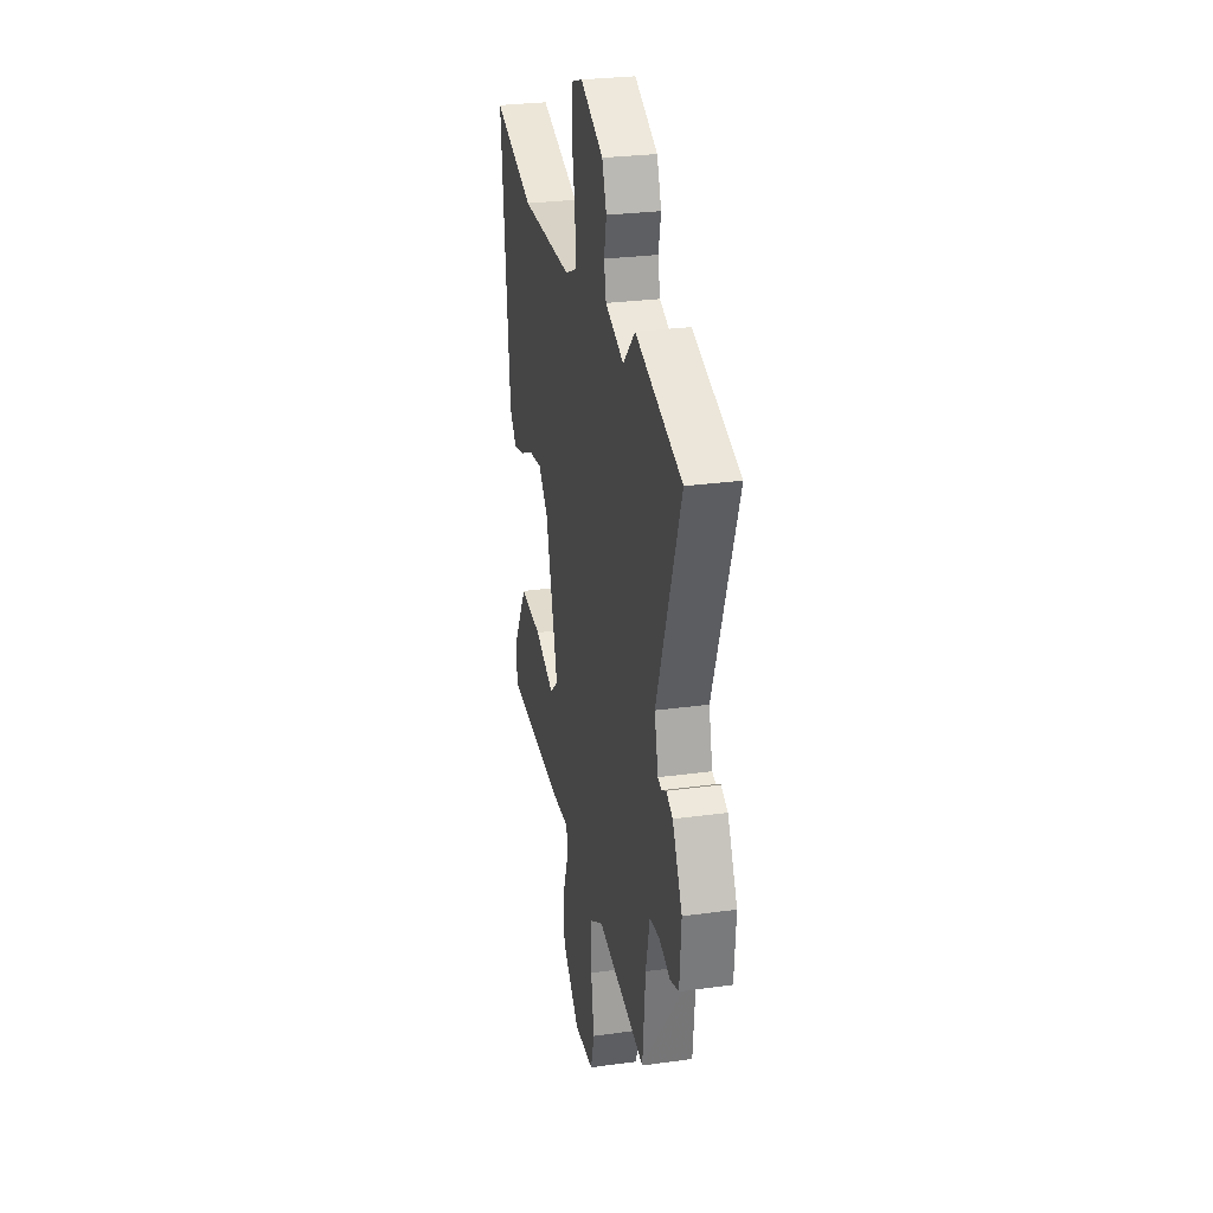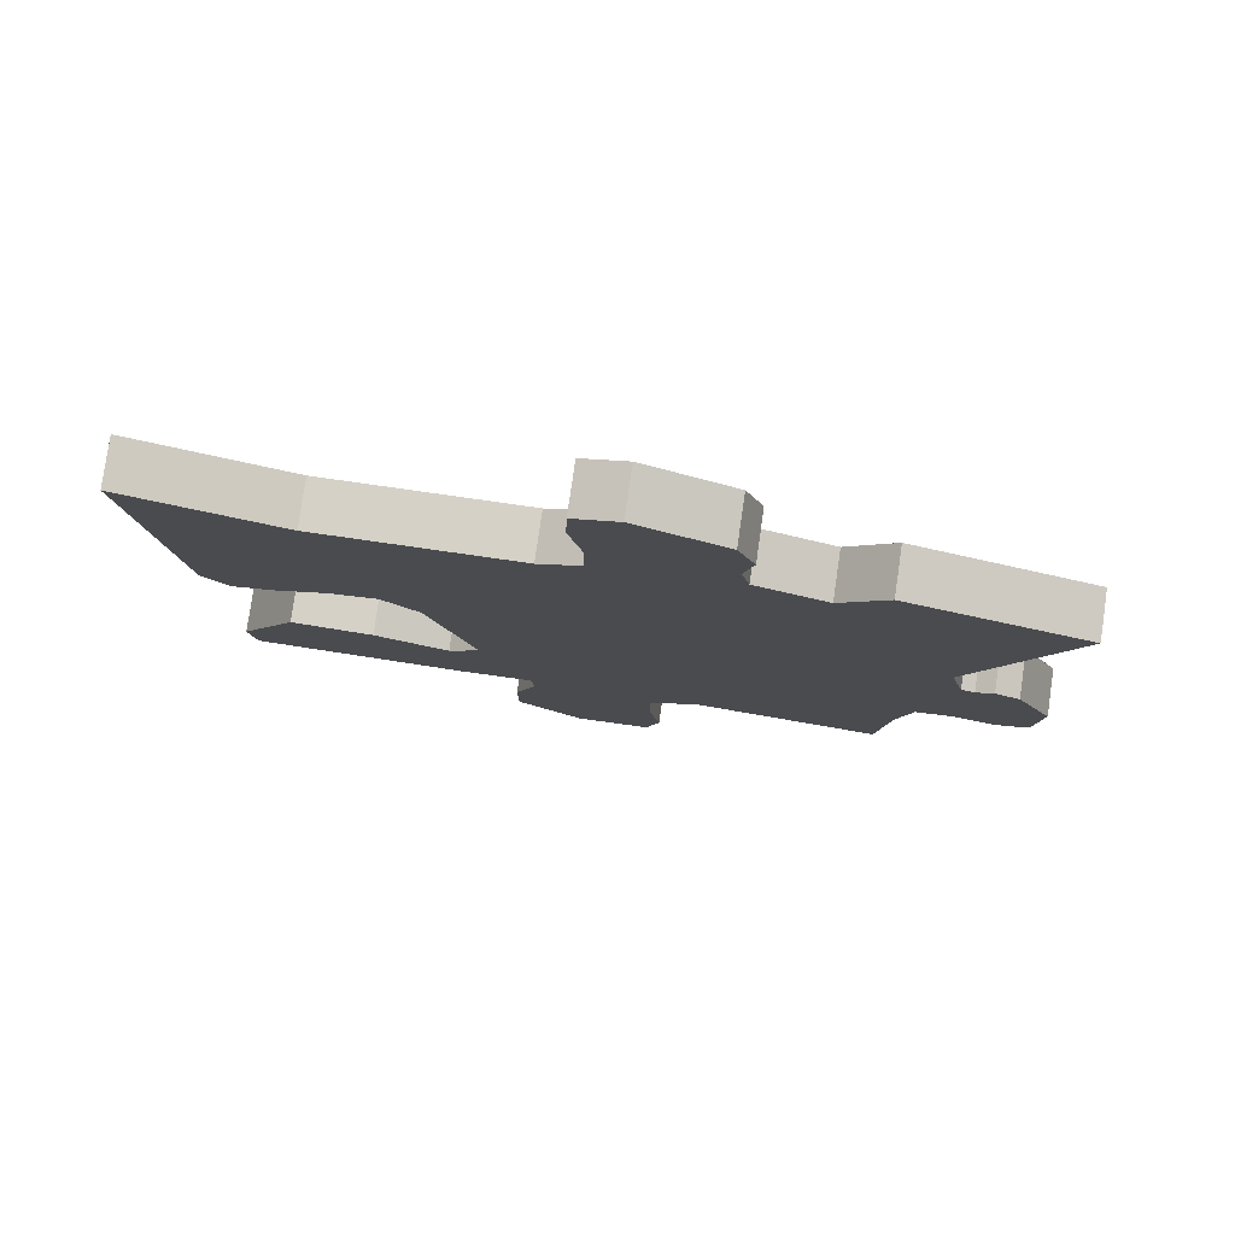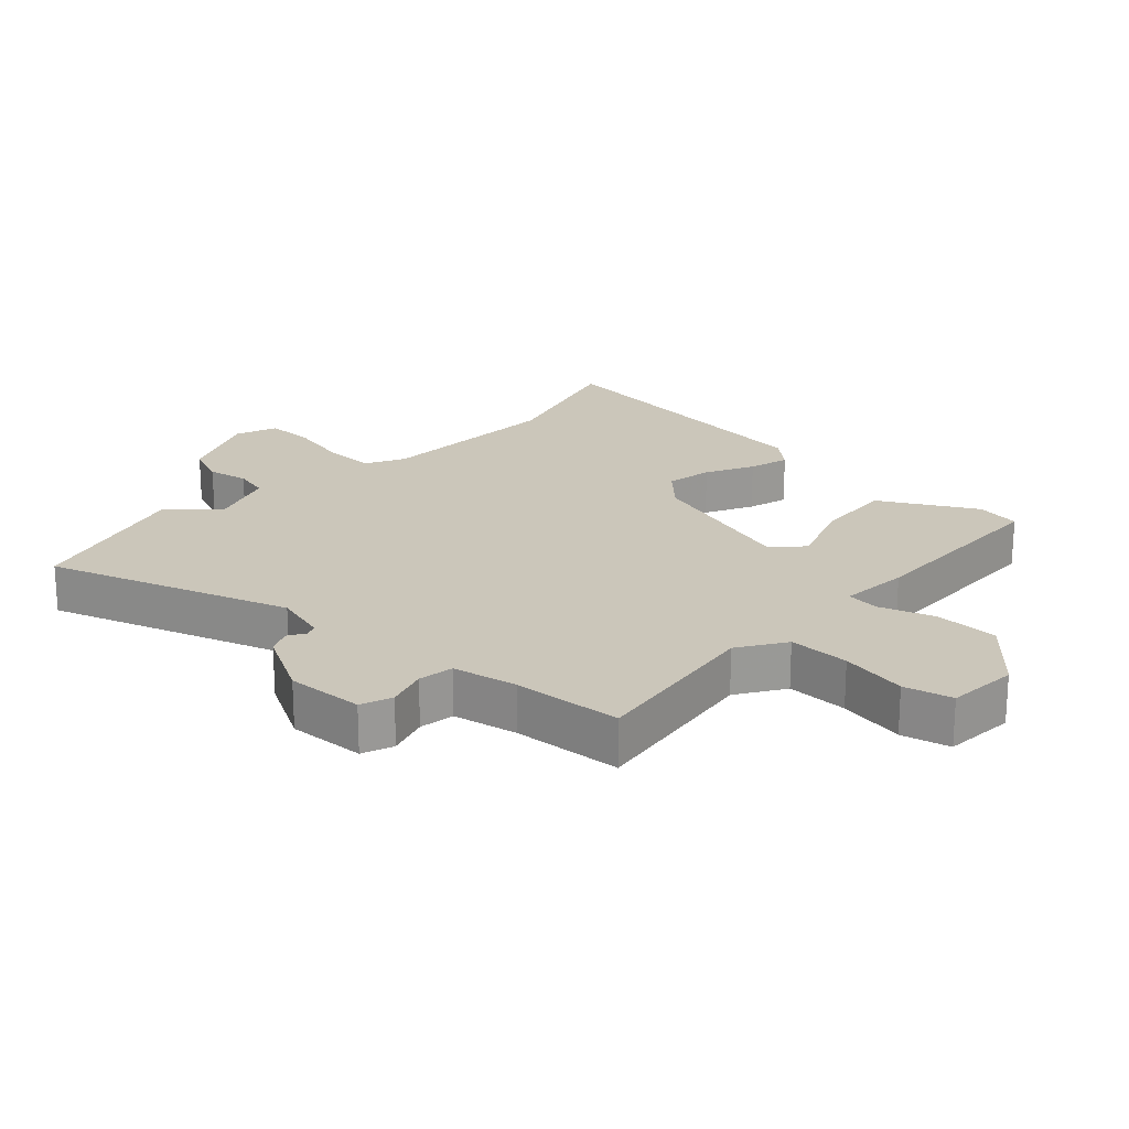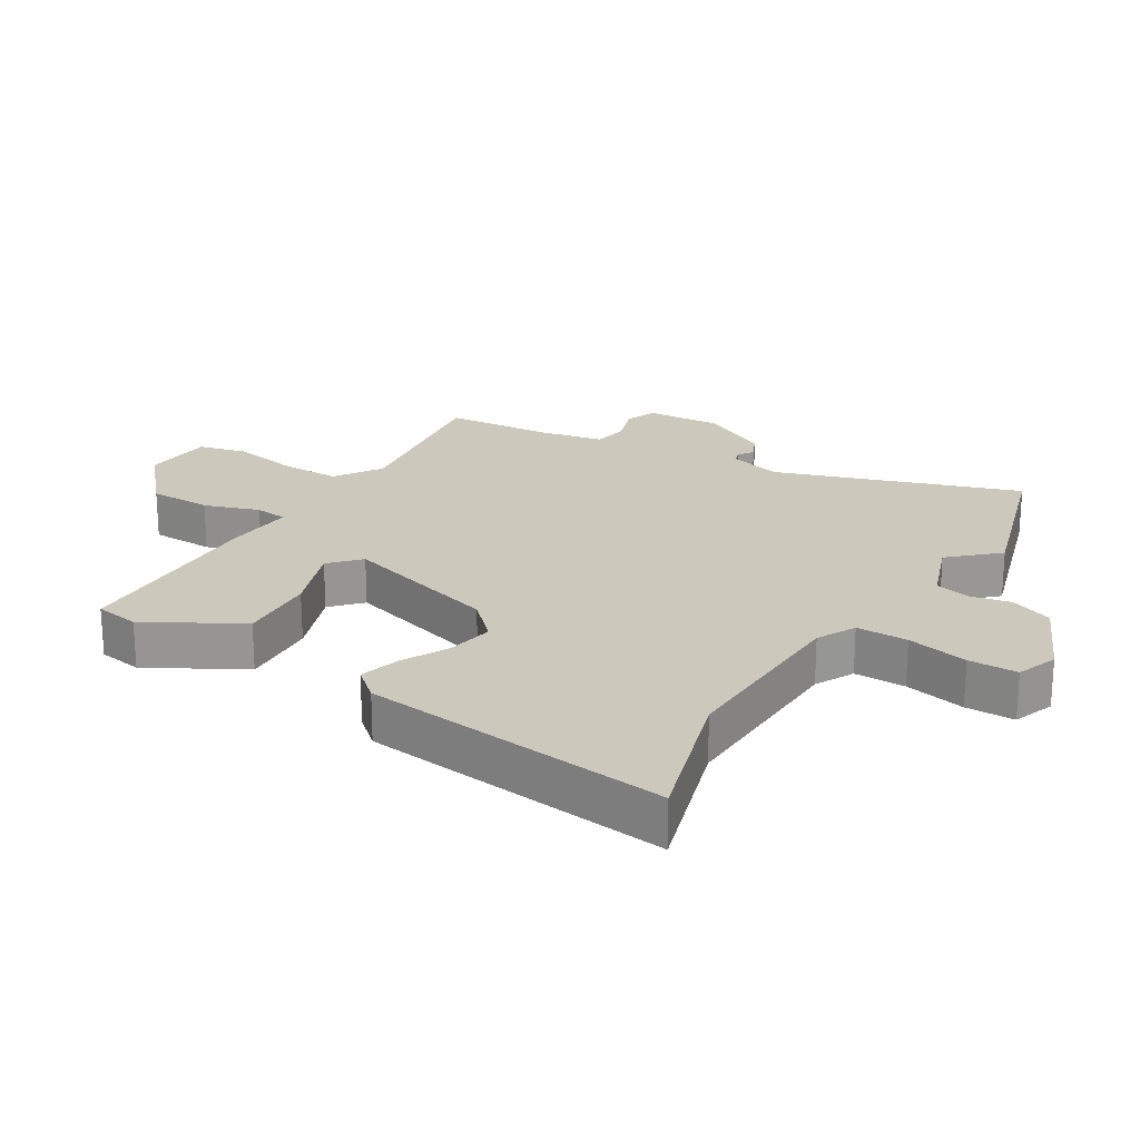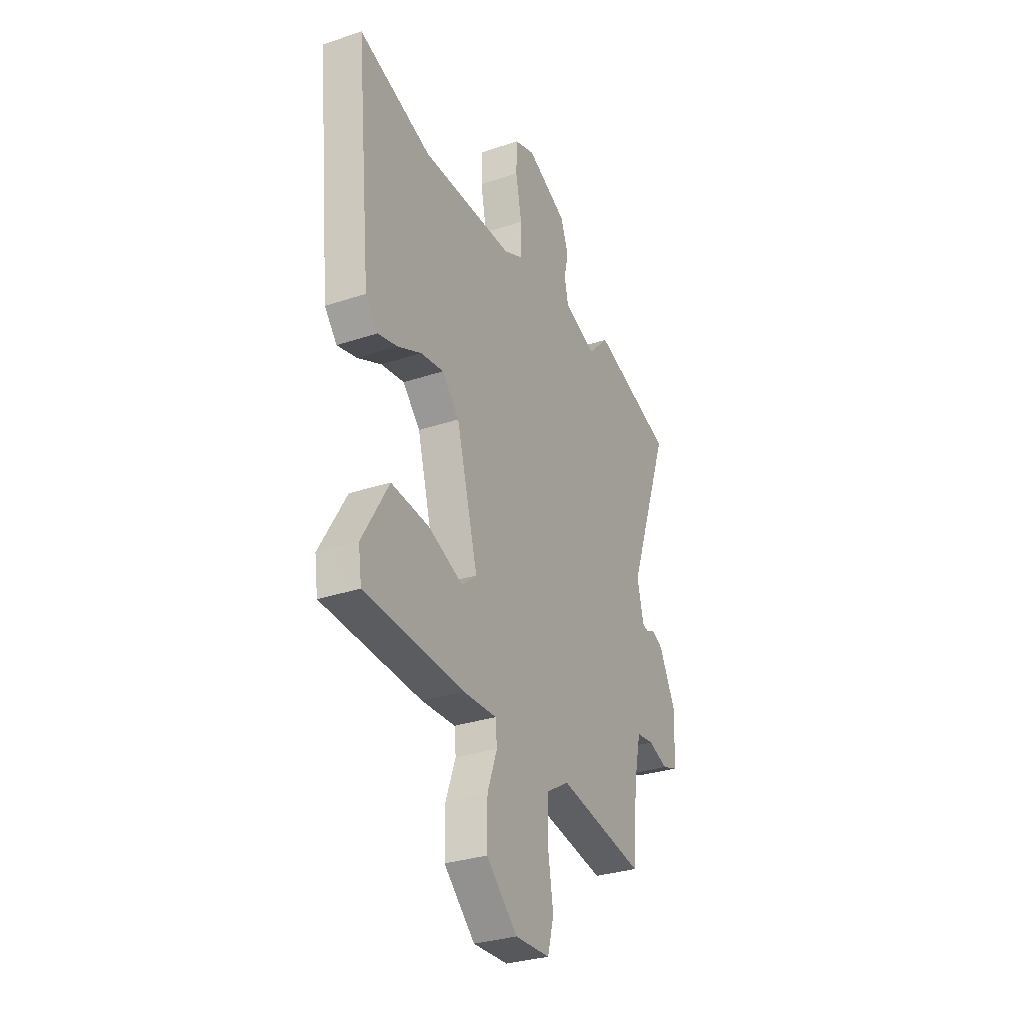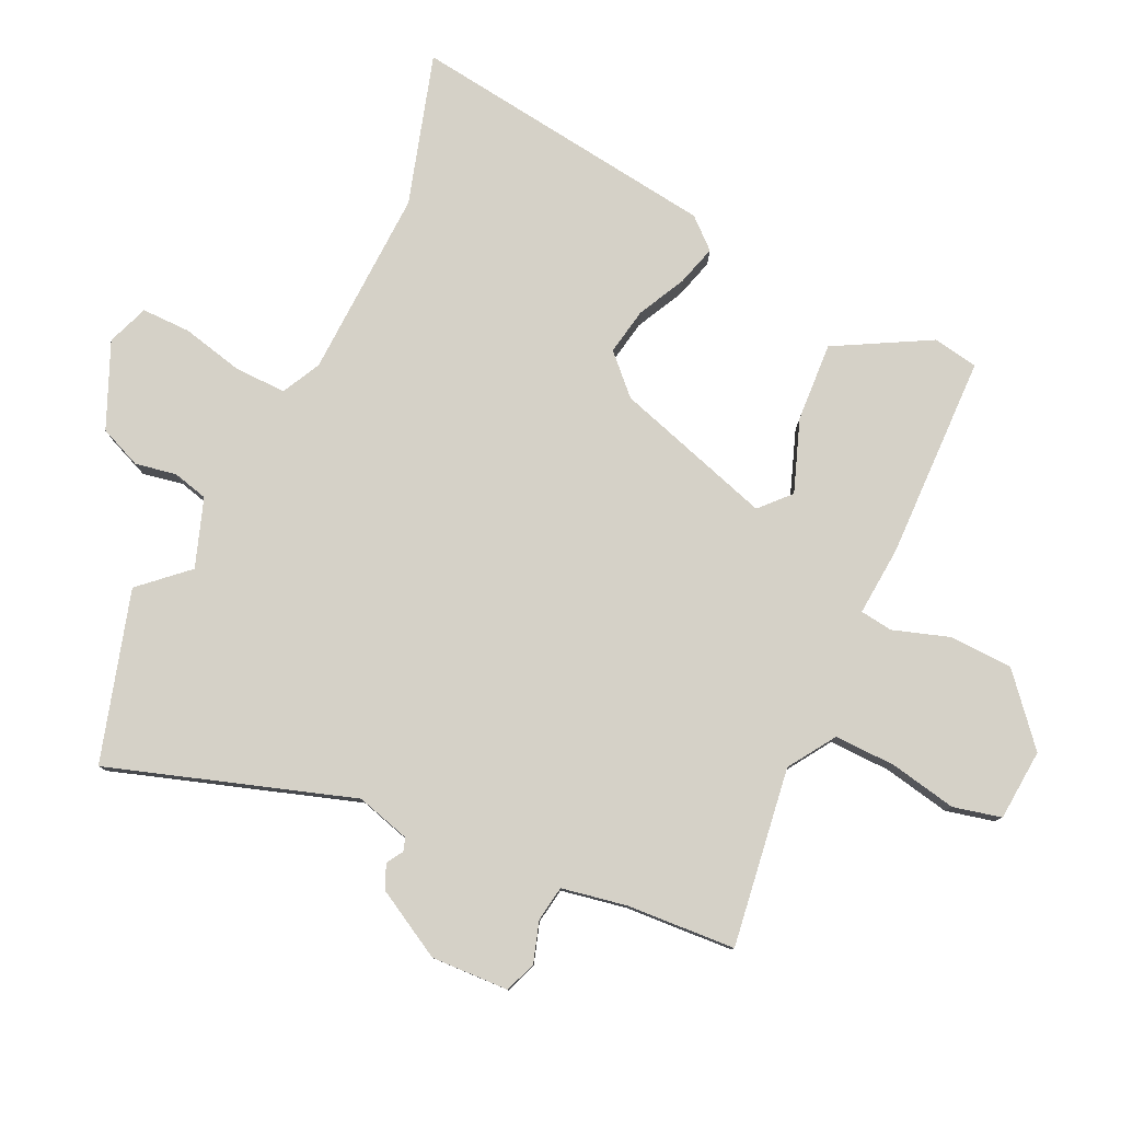
<metadata>
{"format":"obj","ext":"obj","renderer":"f3d","projection":"perspective","resolution":1024,"background":"white","views":[{"elev":28.0,"azim":78.2,"up":"+Z"},{"elev":79.4,"azim":8.2,"up":"+Z"},{"elev":21.1,"azim":134.4,"up":"+Y"},{"elev":22.1,"azim":-57.2,"up":"+Y"},{"elev":-30.9,"azim":-64.3,"up":"+Z"},{"elev":79.5,"azim":117.0,"up":"+Y"}]}
</metadata>
<code>
v -0.513 0.07 -0.446
v -0.523 0.07 -0.376
v -0.438 0.07 -0.232
v -0.316 0.07 -0.243
v -0.206 0.07 -0.287
v -0.159 0.07 -0.246
v -0.227 0.07 0.002
v -0.282 0.07 0.06
v -0.355 0.07 0.049
v -0.43 0.07 0.014
v -0.493 0.07 -0.002
v -0.532 0.07 0.045
v -0.579 0.07 0.526
v -0.349 0.07 0.45
v -0.056 0.07 0.452
v 0.005 0.07 0.481
v 0.006 0.07 0.561
v -0.013 0.07 0.657
v -0.011 0.07 0.733
v 0.054 0.07 0.755
v 0.183 0.07 0.694
v 0.208 0.07 0.628
v 0.194 0.07 0.565
v 0.206 0.07 0.51
v 0.31 0.07 0.47
v 0.378 0.07 0.54
v 0.638 0.07 0.455
v 0.503 0.07 0.083
v 0.524 0.07 -0.002
v 0.544 0.07 -0.009
v 0.57 0.07 0.006
v 0.607 0.07 -0.012
v 0.662 0.07 -0.119
v 0.653 0.07 -0.239
v 0.604 0.07 -0.256
v 0.541 0.07 -0.234
v 0.486 0.07 -0.241
v 0.464 0.07 -0.341
v 0.448 0.07 -0.509
v 0.173 0.07 -0.461
v 0.099 0.07 -0.506
v 0.098 0.07 -0.601
v 0.115 0.07 -0.705
v 0.095 0.07 -0.779
v -0.016 0.07 -0.784
v -0.115 0.07 -0.693
v -0.115 0.07 -0.594
v -0.084 0.07 -0.509
v -0.089 0.07 -0.458
v -0.197 0.07 -0.463
v -0.513 0 -0.446
v -0.523 0 -0.376
v -0.438 0 -0.232
v -0.316 0 -0.243
v -0.206 0 -0.287
v -0.159 0 -0.246
v -0.227 0 0.002
v -0.282 0 0.06
v -0.355 0 0.049
v -0.43 0 0.014
v -0.493 0 -0.002
v -0.532 0 0.045
v -0.579 0 0.526
v -0.349 0 0.45
v -0.056 0 0.452
v 0.005 0 0.481
v 0.006 0 0.561
v -0.013 0 0.657
v -0.011 0 0.733
v 0.054 0 0.755
v 0.183 0 0.694
v 0.208 0 0.628
v 0.194 0 0.565
v 0.206 0 0.51
v 0.31 0 0.47
v 0.378 0 0.54
v 0.638 0 0.455
v 0.503 0 0.083
v 0.524 0 -0.002
v 0.544 0 -0.009
v 0.57 0 0.006
v 0.607 0 -0.012
v 0.662 0 -0.119
v 0.653 0 -0.239
v 0.604 0 -0.256
v 0.541 0 -0.234
v 0.486 0 -0.241
v 0.464 0 -0.341
v 0.448 0 -0.509
v 0.173 0 -0.461
v 0.099 0 -0.506
v 0.098 0 -0.601
v 0.115 0 -0.705
v 0.095 0 -0.779
v -0.016 0 -0.784
v -0.115 0 -0.693
v -0.115 0 -0.594
v -0.084 0 -0.509
v -0.089 0 -0.458
v -0.197 0 -0.463
f 3 4 5
f 2 3 5
f 1 2 5
f 50 1 5
f 49 50 5
f 46 47 48
f 45 46 48
f 44 45 48
f 43 44 48
f 42 43 48
f 41 42 48 49
f 49 5 6
f 41 49 6
f 40 41 6
f 40 6 7
f 39 40 7
f 38 39 7
f 34 35 36
f 33 34 36
f 32 33 36
f 31 32 36
f 30 31 36
f 29 30 36 37
f 38 7 8
f 37 38 8
f 29 37 8
f 28 29 8
f 25 26 27 28
f 21 22 23
f 20 21 23
f 19 20 23
f 18 19 23
f 17 18 23
f 16 17 23 24
f 25 28 8
f 24 25 8
f 16 24 8
f 15 16 8
f 12 13 14
f 11 12 14
f 10 11 14
f 9 10 14
f 8 9 14 15
f 55 54 53
f 55 53 52
f 55 52 51
f 55 51 100
f 55 100 99
f 98 97 96
f 98 96 95
f 98 95 94
f 98 94 93
f 98 93 92
f 99 98 92 91
f 56 55 99
f 56 99 91
f 56 91 90
f 57 56 90
f 57 90 89
f 57 89 88
f 86 85 84
f 86 84 83
f 86 83 82
f 86 82 81
f 86 81 80
f 87 86 80 79
f 58 57 88
f 58 88 87
f 58 87 79
f 58 79 78
f 78 77 76 75
f 73 72 71
f 73 71 70
f 73 70 69
f 73 69 68
f 73 68 67
f 74 73 67 66
f 58 78 75
f 58 75 74
f 58 74 66
f 58 66 65
f 64 63 62
f 64 62 61
f 64 61 60
f 64 60 59
f 65 64 59 58
f 1 51 52 2
f 2 52 53 3
f 3 53 54 4
f 4 54 55 5
f 5 55 56 6
f 6 56 57 7
f 7 57 58 8
f 8 58 59 9
f 9 59 60 10
f 10 60 61 11
f 11 61 62 12
f 12 62 63 13
f 13 63 64 14
f 14 64 65 15
f 15 65 66 16
f 16 66 67 17
f 17 67 68 18
f 18 68 69 19
f 19 69 70 20
f 20 70 71 21
f 21 71 72 22
f 22 72 73 23
f 23 73 74 24
f 24 74 75 25
f 25 75 76 26
f 26 76 77 27
f 27 77 78 28
f 28 78 79 29
f 29 79 80 30
f 30 80 81 31
f 31 81 82 32
f 32 82 83 33
f 33 83 84 34
f 34 84 85 35
f 35 85 86 36
f 36 86 87 37
f 37 87 88 38
f 38 88 89 39
f 39 89 90 40
f 40 90 91 41
f 41 91 92 42
f 42 92 93 43
f 43 93 94 44
f 44 94 95 45
f 45 95 96 46
f 46 96 97 47
f 47 97 98 48
f 48 98 99 49
f 49 99 100 50
f 50 100 51 1

</code>
